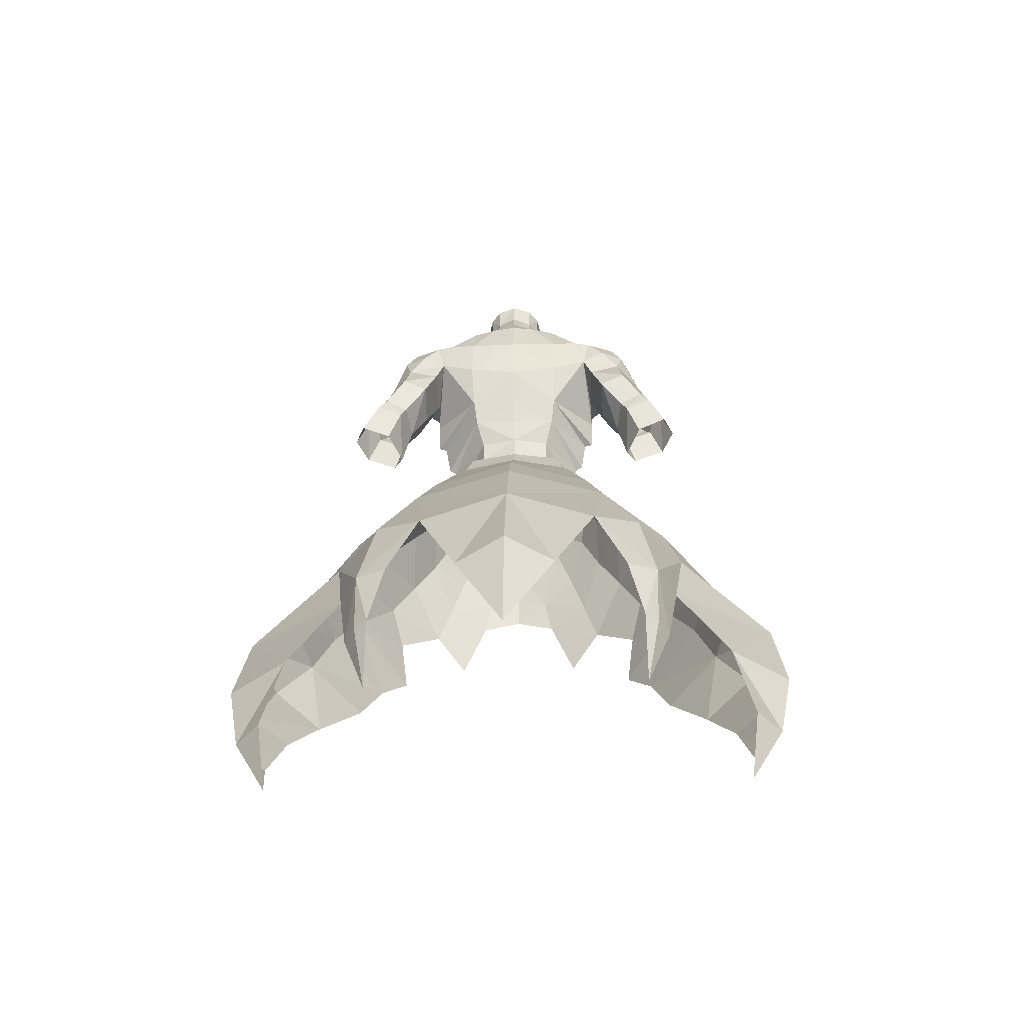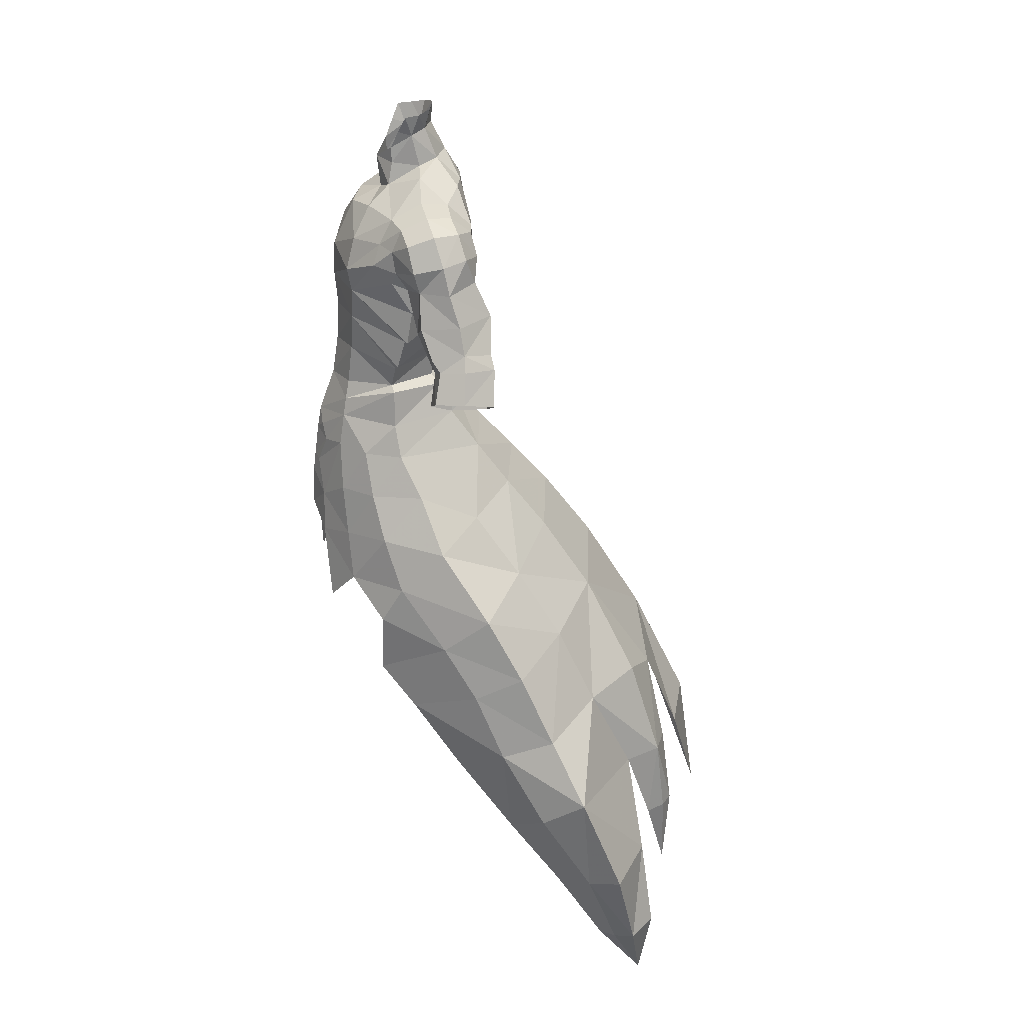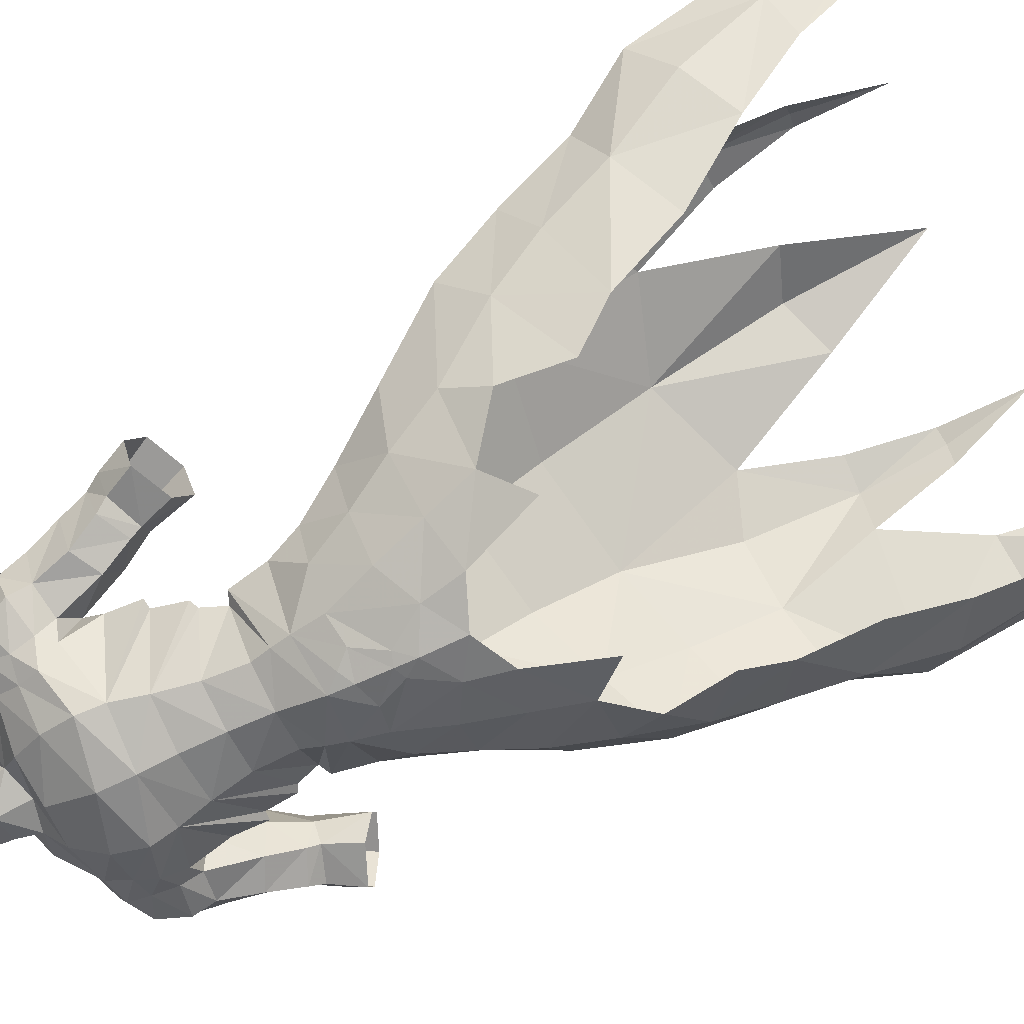
<metadata>
{"format":"obj","ext":"obj","renderer":"f3d","projection":"perspective","resolution":1024,"background":"white","views":[{"elev":-45.7,"azim":-177.8,"up":"+Z"},{"elev":25.0,"azim":80.7,"up":"+Z"},{"elev":-71.7,"azim":116.5,"up":"+Y"}]}
</metadata>
<code>
g demon_armour_male_104750
v -0.06429 12.08 47.27
v -0.06428 8.786 50.84
v 6.271 7.706 50.07
v 6.986 10.55 46.28
v 21.38 12.6 24.55
v 19.64 9.868 30.81
v 18.14 5.62 28.33
v 19.85 7.984 22.56
v -0.0643 25.46 28.39
v 8.154 24.95 25.48
v 4.407 29.07 15.78
v -0.0643 30.71 17.47
v 14.09 3.099 42.03
v 13.16 -0.8331 38.14
v 17.73 6.938 36.29
v 19.99 22.15 10.7
v 25.21 18.76 10.07
v 23.79 20.59 2.599
v 21.54 22.98 2.852
v 20.55 13.44 8.282
v 21.54 17.7 1.909
v 22.89 18.9 2.226
v 23.42 16.07 9.26
v 12.21 -2.675 34.68
v 16.22 2.87 32.91
v 2.168 -6.803 49.92
v 1.073 -7.047 51.17
v -0.06428 -7.44 50.48
v -0.06428 -7.791 47.75
v -7.115 10.55 46.28
v -6.399 7.706 50.07
v -21.51 12.6 24.55
v -19.98 7.984 22.56
v -18.27 5.62 28.33
v -19.77 9.868 30.81
v -4.535 29.07 15.78
v -8.282 24.95 25.48
v -14.21 3.099 42.03
v -17.86 6.938 36.29
v -13.29 -0.8331 38.14
v -20.12 22.15 10.7
v -21.67 22.98 2.852
v -23.91 20.59 2.599
v -25.34 18.76 10.07
v -20.68 13.44 8.282
v -23.55 16.07 9.26
v -23.02 18.9 2.226
v -21.66 17.7 1.909
v -12.34 -2.675 34.68
v -16.34 2.87 32.91
v -11.68 -2.778 29.16
v -2.296 -6.803 49.92
v -1.202 -7.047 51.17
v 11.55 -2.778 29.16
v 13.68 0.08474 25.73
v -0.0643 20.1 37.2
v -0.06429 15.6 43.22
v 7.742 14.06 41.81
v 7.19 -3.408 50.24
v 4.42 -5.606 50.39
v 5.908 -5.62 46.23
v 7.711 -0.5356 53.12
v 3.998 -5.143 53.11
v 7.116 -0.4736 56.36
v 4.514 4.15 56.04
v 5.243 5.273 53.37
v 8.836 -0.1523 50.29
v 16.49 17.49 26.39
v 13.72 24.97 18.23
v 12.4 22.36 27.12
v 10.9 1.505 46.76
v 8.995 -2.973 46.48
v 11.15 -2.172 42.6
v 10.88 6.837 44.34
v 8.543 -5.109 37.73
v 13.08 10.63 39.07
v 15.08 14.36 33.17
v 9.158 18.29 35.53
v 12.24 26.81 11.28
v 13.42 25.82 11.12
v 14.43 24.03 11.17
v -0.06428 5.188 55.82
v 4.514 4.15 56.04
v -0.06428 4.373 56.66
v 3.366 3.599 56.64
v 7.116 -0.4736 56.36
v 6.122 -0.5888 56.76
v -0.06428 5.188 55.82
v -0.0643 32.38 5.666
v 15.27 4.181 19.68
v 18.41 8.974 13.75
v 24.53 15.18 19.03
v 15.46 21.53 18.25
v 20.7 21.94 -3.545
v 22.44 11.56 16.23
v -0.06428 6.233 53.73
v 7.116 -0.4736 56.36
v 3.678 -4.852 54.73
v 3.998 -5.143 53.11
v 3.678 -4.852 54.73
v 1.073 -7.047 51.17
v -0.06428 -7.096 52.48
v -0.06428 -7.44 50.48
v -0.06428 -8.163 42.43
v 3.568 -7.434 40.9
v 2.868 -7.292 44.41
v 10.95 26.15 18.12
v 7.225 -5.364 41.98
v 5.838 -7.044 34.69
v 12.22 26.22 3.934
v -0.06428 -5.696 56.25
v 3.261 -4.502 56.37
v 6.122 -0.5888 56.76
v -0.06428 -8.017 46
v 0.9657 -7.547 47.39
v -13.81 0.08473 25.73
v -7.87 14.06 41.81
v -7.319 -3.408 50.24
v -6.036 -5.62 46.23
v -4.549 -5.606 50.39
v -4.127 -5.143 53.11
v -7.839 -0.5356 53.12
v -7.245 -0.4736 56.36
v -4.643 4.15 56.04
v -5.372 5.273 53.37
v -8.964 -0.1523 50.29
v -16.61 17.49 26.39
v -12.53 22.36 27.12
v -13.85 24.97 18.23
v -11.03 1.505 46.76
v -11.28 -2.172 42.6
v -9.124 -2.973 46.48
v -11.01 6.837 44.34
v -8.671 -5.109 37.73
v -13.21 10.63 39.07
v -9.287 18.29 35.53
v -15.21 14.36 33.17
v -12.37 26.81 11.28
v -13.55 25.82 11.12
v -14.56 24.03 11.17
v -4.643 4.15 56.04
v -3.495 3.599 56.64
v -7.245 -0.4736 56.36
v -6.251 -0.5888 56.76
v -15.4 4.181 19.68
v -18.53 8.974 13.75
v -24.66 15.18 19.03
v -15.59 21.53 18.25
v -20.82 21.94 -3.545
v -22.57 11.56 16.23
v -7.245 -0.4736 56.36
v -4.127 -5.143 53.11
v -3.807 -4.852 54.73
v -3.807 -4.852 54.73
v -1.202 -7.047 51.17
v -2.997 -7.292 44.41
v -3.696 -7.434 40.9
v -11.08 26.15 18.12
v -7.354 -5.364 41.98
v -5.966 -7.044 34.69
v -12.35 26.22 3.934
v -3.389 -4.502 56.37
v -6.251 -0.5888 56.76
v -1.094 -7.547 47.39
f 1 2 3
f 3 4 1
f 5 6 7
f 7 8 5
f 9 10 11
f 11 12 9
f 13 14 15
f 16 17 18
f 18 19 16
f 20 21 22
f 22 23 20
f 23 22 18
f 18 17 23
f 24 25 14
f 26 27 28
f 28 29 26
f 1 30 31
f 31 2 1
f 32 33 34
f 34 35 32
f 9 12 36
f 36 37 9
f 38 39 40
f 41 42 43
f 43 44 41
f 45 46 47
f 47 48 45
f 46 44 43
f 43 47 46
f 49 50 51
f 52 29 28
f 28 53 52
f 54 55 25
f 56 57 58
f 59 60 61
f 59 62 63
f 64 62 65
f 66 67 3
f 64 63 62
f 68 69 70
f 71 72 73
f 71 74 3
f 24 14 75
f 76 77 78
f 70 69 10
f 79 69 80
f 69 81 80
f 70 10 78
f 65 66 82
f 83 84 85
f 86 83 87
f 83 88 84
f 13 73 14
f 25 55 7
f 83 85 87
f 62 67 66
f 62 66 65
f 89 12 11
f 13 15 76
f 90 91 8
f 92 93 68
f 92 68 5
f 94 18 22
f 92 95 23
f 77 6 5
f 77 5 68
f 77 76 15
f 77 68 78
f 10 9 78
f 71 13 74
f 66 96 82
f 58 76 78
f 58 78 56
f 66 3 96
f 4 76 58
f 3 67 71
f 96 3 2
f 4 58 57
f 78 9 56
f 97 98 99
f 86 87 100
f 95 92 8
f 16 92 17
f 17 92 23
f 93 81 69
f 92 16 93
f 68 70 78
f 101 102 103
f 104 105 106
f 92 5 8
f 68 93 69
f 69 107 10
f 59 61 72
f 13 76 74
f 74 76 4
f 4 57 1
f 74 4 3
f 8 91 95
f 95 91 23
f 23 91 20
f 18 94 19
f 21 94 22
f 105 108 106
f 75 105 109
f 81 110 80
f 80 110 79
f 69 79 107
f 101 99 102
f 59 67 62
f 55 90 8
f 111 98 112
f 112 98 113
f 99 98 102
f 98 111 102
f 59 63 60
f 63 27 26
f 63 26 60
f 60 106 61
f 114 104 106
f 26 29 115
f 106 115 114
f 60 26 115
f 60 115 106
f 72 67 59
f 72 61 108
f 108 73 72
f 71 67 72
f 115 29 114
f 13 71 73
f 51 50 116
f 56 117 57
f 118 119 120
f 118 121 122
f 123 124 122
f 125 31 126
f 123 122 121
f 127 128 129
f 130 131 132
f 130 31 133
f 49 134 40
f 135 136 137
f 128 37 129
f 138 139 129
f 129 139 140
f 128 136 37
f 124 82 125
f 141 142 84
f 143 144 141
f 141 84 88
f 38 40 131
f 50 34 116
f 141 144 142
f 122 125 126
f 122 124 125
f 89 36 12
f 38 135 39
f 145 33 146
f 147 127 148
f 147 32 127
f 149 47 43
f 147 46 150
f 137 35 39
f 137 127 32
f 137 39 135
f 137 136 127
f 37 136 9
f 130 133 38
f 125 82 96
f 117 136 135
f 117 56 136
f 125 96 31
f 30 117 135
f 31 130 126
f 96 2 31
f 30 57 117
f 136 56 9
f 151 152 153
f 143 154 144
f 150 33 147
f 41 44 147
f 44 46 147
f 148 129 140
f 147 148 41
f 127 136 128
f 155 103 102
f 104 156 157
f 147 33 32
f 127 129 148
f 129 37 158
f 118 132 119
f 38 133 135
f 133 30 135
f 30 1 57
f 133 31 30
f 33 150 146
f 150 46 146
f 46 45 146
f 43 42 149
f 48 47 149
f 157 159 134
f 134 160 157
f 140 139 161
f 139 138 161
f 129 158 138
f 155 102 152
f 118 122 126
f 116 33 145
f 111 162 153
f 162 163 153
f 152 102 153
f 153 102 111
f 118 120 121
f 121 52 53
f 121 120 52
f 120 119 156
f 114 156 104
f 52 164 29
f 156 114 164
f 120 164 52
f 120 156 164
f 132 118 126
f 132 131 159
f 159 119 132
f 130 132 126
f 164 114 29
f 38 131 130
f 49 40 50
f 24 54 25
f 14 25 15
f 39 50 40
f 50 39 35
f 35 34 50
f 137 32 35
f 34 33 116
f 6 15 25
f 25 7 6
f 55 8 7
f 77 15 6
f 105 75 108
f 108 75 73
f 157 156 159
f 131 134 159
f 108 61 106
f 156 119 159
f 14 73 75
f 134 131 40
g demon_armour_male_104750
v 3.432 -4.111 59.9
v -0.06428 -5.157 59.76
v -0.06428 -5.696 56.25
v 3.261 -4.502 56.37
v -0.0643 5.649 78.09
v 1.954 4.602 77.73
v 2.159 6.788 75.65
v -0.0643 7.036 75.77
v -3.56 -4.111 59.9
v -3.389 -4.502 56.37
v -2.288 6.788 75.65
v -2.083 4.602 77.73
v 2.527 -0.03899 75.48
v 7.269 -0.3231 73.43
v 5.128 2.627 76.6
v -0.06426 -5.233 66.32
v -0.06428 -4.971 63.35
v 4.065 -4.045 63.26
v -0.06428 4.404 59.09
v -0.06428 5.119 61.31
v 4.178 4.933 61.54
v -0.06428 4.373 56.66
v 3.366 3.599 56.64
v 7.912 0.5784 61.73
v 7.462 -0.1101 59.02
v 6.812 -0.2689 58.68
v 2.693 2.922 81.92
v 2.556 2.22 80.01
v 1.659 3.59 80.49
v 1.775 4.066 82.26
v -0.0643 4.362 80.7
v -0.0643 4.565 82.57
v 7.269 -0.3231 73.43
v 9.571 0.2887 73.08
v 9.858 2.655 74.17
v 7.272 2.466 74.86
v 6.869 4.963 74.53
v 9.258 4.928 73.96
v 8.688 6.826 72.39
v 7.019 7.136 72.48
v 7.632 -1.54 71.3
v 9.52 -0.5927 71.06
v 12.6 1.517 68.02
v 14.05 4.097 68.05
v 13.53 3.626 70.54
v 12.7 1.024 69.86
v 12.16 2.985 73.04
v 11.61 0.6189 72.1
v 12.41 5.867 70.85
v 11.33 5.321 72.98
v 9.827 -0.3108 69.1
v 2.224 0.3697 77.49
v 2.056 0.3017 78.83
v -0.06427 -0.8352 77.66
v 9.944 7.8 64.29
v 12.02 7.504 61.21
v 11.53 4.655 60.27
v 9.999 4.289 63.02
v 14.28 7.808 62.32
v 15.07 8.01 61.16
v 12.61 7.785 60.02
v 8.681 2.846 66.66
v 11.12 1.459 63.6
v 9.985 0.7141 67.54
v 8.861 -0.5825 67.82
v 12.53 4.36 56.36
v 13.53 2.252 57.29
v 12.52 2.838 60.15
v 16.59 2.315 58.64
v 15.34 2.97 61.22
v 12.2 2.446 61.06
v 8.849 7.002 67.38
v 16.68 7.718 58.11
v 13.85 7.468 56.83
v 12.34 8.07 65.48
v 11.83 6.731 68.56
v 13.5 1.506 64.82
v 14.72 2.312 62.22
v 4.464 5.915 63.8
v -0.0643 6.015 63.5
v -0.06431 7.579 67.14
v 6.122 -0.5888 56.76
v 3.468 3.773 58.98
v 7.995 6.973 69.29
v 4.721 7.443 67.94
v 6.869 4.963 74.53
v 7.019 7.136 72.48
v 4.383 6.23 75.56
v -0.06426 -5.111 69.33
v 4.63 -3.645 71.08
v -0.06427 -3.203 73.4
v 2.443 0.9811 80.38
v 2.936 1.637 81.78
v 7.995 6.973 69.29
v 8.681 2.846 66.66
v 8.765 1.208 64.78
v 5.041 -4.422 68.23
v 8.136 -2.194 69.45
v 7.632 -1.54 71.3
v -0.06431 7.769 71.84
v 3.523 -2.032 73.82
v 10.19 7.17 70.53
v 8.136 -2.194 69.45
v 15.67 5.169 62.85
v 14.93 4.878 65.25
v 17.74 4.87 58.87
v 16.52 5.118 61.52
v 4.464 5.915 63.8
v 8.661 0.7264 61.83
v 7.912 0.5784 61.73
v 4.781 -4.006 66.04
v 8.861 -0.5825 67.82
v 4.549 7.485 72.05
v 8.661 0.7264 61.83
v -0.06427 -0.5189 74.7
v 6.812 -0.2689 58.68
v 4.178 4.933 61.54
v 7.462 -0.1101 59.02
v 2.8 2.875 77.21
v 7.272 2.466 74.86
v 4.065 -4.045 63.26
v 4.781 -4.006 66.04
v -2.656 -0.039 75.48
v -5.257 2.627 76.6
v -7.397 -0.3232 73.43
v -4.194 -4.045 63.26
v -4.306 4.933 61.54
v -3.495 3.599 56.64
v -8.041 0.5784 61.73
v -7.591 -0.1101 59.02
v -6.941 -0.2689 58.68
v -2.822 2.922 81.92
v -1.788 3.589 80.49
v -2.684 2.22 80.01
v -1.903 4.066 82.26
v -7.397 -0.3232 73.43
v -9.987 2.655 74.17
v -9.7 0.2886 73.08
v -7.4 2.466 74.86
v -6.998 4.963 74.53
v -9.387 4.928 73.96
v -7.148 7.136 72.48
v -8.817 6.826 72.39
v -7.761 -1.54 71.3
v -9.648 -0.5928 71.06
v -12.73 1.517 68.02
v -13.66 3.626 70.54
v -14.18 4.097 68.05
v -12.83 1.024 69.86
v -12.29 2.985 73.04
v -11.74 0.6189 72.1
v -11.46 5.321 72.98
v -12.54 5.867 70.85
v -9.956 -0.3108 69.1
v -2.353 0.3697 77.49
v -2.184 0.3017 78.83
v -10.07 7.8 64.29
v -11.66 4.655 60.27
v -12.15 7.504 61.21
v -10.13 4.289 63.02
v -14.41 7.808 62.32
v -12.74 7.785 60.02
v -15.2 8.01 61.16
v -8.809 2.846 66.66
v -11.25 1.459 63.6
v -10.11 0.7141 67.54
v -8.989 -0.5826 67.82
v -12.66 4.36 56.36
v -12.65 2.838 60.15
v -13.65 2.252 57.29
v -16.72 2.315 58.64
v -15.47 2.97 61.22
v -12.33 2.446 61.06
v -8.978 7.002 67.38
v -16.81 7.718 58.11
v -13.98 7.468 56.83
v -12.47 8.07 65.48
v -11.96 6.731 68.56
v -13.63 1.506 64.82
v -14.85 2.312 62.22
v -4.592 5.915 63.8
v -3.596 3.773 58.98
v -6.251 -0.5888 56.76
v -8.123 6.973 69.29
v -4.85 7.443 67.94
v -6.998 4.963 74.53
v -4.512 6.23 75.56
v -7.148 7.136 72.48
v -4.758 -3.645 71.08
v -2.572 0.9811 80.38
v -3.065 1.637 81.78
v -8.123 6.973 69.29
v -8.809 2.846 66.66
v -8.894 1.208 64.78
v -5.169 -4.422 68.23
v -7.761 -1.54 71.3
v -8.265 -2.194 69.45
v -3.651 -2.032 73.82
v -10.31 7.17 70.53
v -8.265 -2.194 69.45
v -15.8 5.169 62.85
v -15.06 4.878 65.25
v -17.87 4.87 58.87
v -16.65 5.118 61.52
v -4.592 5.915 63.8
v -8.041 0.5784 61.73
v -8.79 0.7264 61.83
v -8.989 -0.5826 67.82
v -4.91 -4.006 66.04
v -4.678 7.485 72.05
v -8.79 0.7264 61.83
v -6.941 -0.2689 58.68
v -7.591 -0.1101 59.02
v -4.306 4.933 61.54
v -2.928 2.875 77.21
v -7.4 2.466 74.86
v -4.194 -4.045 63.26
v -4.91 -4.006 66.04
f 165 166 167
f 167 168 165
f 169 170 171
f 171 172 169
f 173 174 167
f 167 166 173
f 169 172 175
f 175 176 169
f 177 178 179
f 180 181 182
f 183 184 185
f 186 183 187
f 182 181 166
f 188 182 189
f 182 165 190
f 191 192 193
f 193 194 191
f 193 195 196
f 196 194 193
f 169 195 193
f 197 198 199
f 199 200 197
f 201 200 199
f 199 202 201
f 202 203 204
f 204 201 202
f 198 197 205
f 205 206 198
f 207 208 209
f 209 210 207
f 210 209 211
f 211 212 210
f 209 213 214
f 214 211 209
f 215 207 210
f 214 202 199
f 199 211 214
f 199 198 212
f 212 211 199
f 216 217 218
f 219 220 221
f 221 222 219
f 223 224 225
f 225 220 223
f 226 222 227
f 228 229 226
f 230 231 232
f 232 221 230
f 232 231 233
f 233 234 232
f 235 227 222
f 222 221 235
f 226 236 219
f 219 222 226
f 225 224 237
f 237 238 225
f 239 219 236
f 236 240 239
f 241 227 235
f 235 242 241
f 243 244 245
f 185 184 244
f 215 228 207
f 227 241 207
f 190 246 247
f 248 243 249
f 250 251 252
f 253 254 255
f 217 192 256
f 192 191 257
f 257 256 192
f 258 204 203
f 259 260 248
f 261 262 263
f 249 245 264
f 254 265 255
f 213 208 240
f 213 240 266
f 214 213 266
f 266 258 203
f 203 202 214
f 212 206 210
f 215 206 267
f 212 198 206
f 267 206 205
f 248 249 251
f 268 242 234
f 242 235 232
f 220 225 221
f 224 223 268
f 208 207 269
f 221 232 235
f 270 271 233
f 208 239 240
f 270 224 271
f 270 237 224
f 238 230 225
f 223 219 239
f 242 232 234
f 271 268 234
f 224 268 271
f 230 221 225
f 233 271 234
f 272 273 274
f 240 258 266
f 266 203 214
f 258 236 226
f 258 240 236
f 220 219 223
f 262 275 276
f 259 276 260
f 210 206 215
f 242 268 241
f 251 249 277
f 251 277 252
f 172 171 264
f 188 275 182
f 261 275 262
f 260 275 278
f 261 180 275
f 165 168 246
f 223 239 268
f 255 265 279
f 254 178 265
f 263 254 261
f 226 227 228
f 228 227 207
f 192 170 193
f 218 177 216
f 280 281 282
f 177 279 265
f 182 275 180
f 185 247 183
f 165 182 166
f 193 170 169
f 218 279 177
f 245 249 243
f 244 243 185
f 277 249 264
f 187 183 247
f 213 209 208
f 269 207 241
f 241 268 269
f 239 208 269
f 269 268 239
f 254 263 178
f 178 177 265
f 179 250 252
f 185 243 188
f 190 247 185
f 253 261 254
f 192 283 170
f 217 216 192
f 216 283 192
f 283 216 177
f 179 283 177
f 243 248 260
f 275 260 276
f 215 229 228
f 229 215 267
f 190 165 246
f 246 187 247
f 261 253 180
f 250 179 284
f 284 179 178
f 285 280 282
f 185 188 189
f 286 274 273
f 243 260 278
f 171 277 264
f 171 252 277
f 283 179 170
f 179 252 170
f 252 171 170
f 287 288 289
f 180 290 181
f 183 291 184
f 186 292 183
f 290 166 181
f 293 294 290
f 290 295 173
f 296 297 298
f 297 296 299
f 297 196 195
f 196 297 299
f 169 297 195
f 300 301 302
f 301 300 303
f 304 301 303
f 301 304 305
f 305 306 307
f 306 305 304
f 302 308 300
f 308 302 309
f 310 311 312
f 311 310 313
f 313 314 311
f 314 313 315
f 311 316 317
f 316 311 314
f 318 313 310
f 316 301 305
f 301 316 314
f 301 315 302
f 315 301 314
f 319 218 320
f 321 322 323
f 322 321 324
f 325 326 327
f 326 325 323
f 328 329 324
f 330 328 331
f 332 333 334
f 333 332 322
f 333 335 334
f 335 333 336
f 337 324 329
f 324 337 322
f 328 321 338
f 321 328 324
f 326 339 327
f 339 326 340
f 341 338 321
f 338 341 342
f 343 337 329
f 337 343 344
f 345 245 244
f 291 244 184
f 318 310 330
f 329 310 343
f 295 346 347
f 348 349 345
f 350 351 352
f 253 255 353
f 320 354 298
f 298 355 296
f 355 298 354
f 356 307 306
f 357 348 358
f 359 360 361
f 349 264 245
f 353 255 362
f 317 342 312
f 317 363 342
f 316 363 317
f 363 307 356
f 307 316 305
f 315 313 309
f 318 364 309
f 315 309 302
f 364 308 309
f 348 352 349
f 365 336 344
f 344 333 337
f 323 322 326
f 327 365 325
f 312 366 310
f 322 337 333
f 367 335 368
f 312 342 341
f 367 368 327
f 367 327 339
f 340 326 332
f 325 341 321
f 344 336 333
f 368 336 365
f 327 368 365
f 332 326 322
f 335 336 368
f 369 370 371
f 342 363 356
f 363 316 307
f 356 328 338
f 356 338 342
f 323 325 321
f 361 372 373
f 357 358 372
f 313 318 309
f 344 343 365
f 352 374 349
f 352 351 374
f 172 264 175
f 293 290 373
f 359 361 373
f 358 375 373
f 359 373 180
f 173 347 174
f 325 365 341
f 255 279 362
f 353 362 289
f 360 359 353
f 328 330 329
f 330 310 329
f 298 297 176
f 218 319 287
f 376 377 378
f 287 362 279
f 290 180 373
f 291 183 346
f 173 166 290
f 297 169 176
f 218 287 279
f 245 345 349
f 244 291 345
f 374 264 349
f 292 346 183
f 317 312 311
f 366 343 310
f 343 366 365
f 341 366 312
f 366 341 365
f 353 289 360
f 289 362 287
f 288 351 350
f 291 293 345
f 295 291 346
f 253 353 359
f 298 176 379
f 320 298 319
f 319 298 379
f 379 287 319
f 288 287 379
f 345 358 348
f 373 372 358
f 318 330 331
f 331 364 318
f 295 347 173
f 347 346 292
f 359 180 253
f 350 380 288
f 380 289 288
f 381 377 376
f 291 294 293
f 382 371 370
f 345 375 358
f 175 264 374
f 175 374 351
f 379 176 288
f 288 176 351
f 351 176 175

</code>
